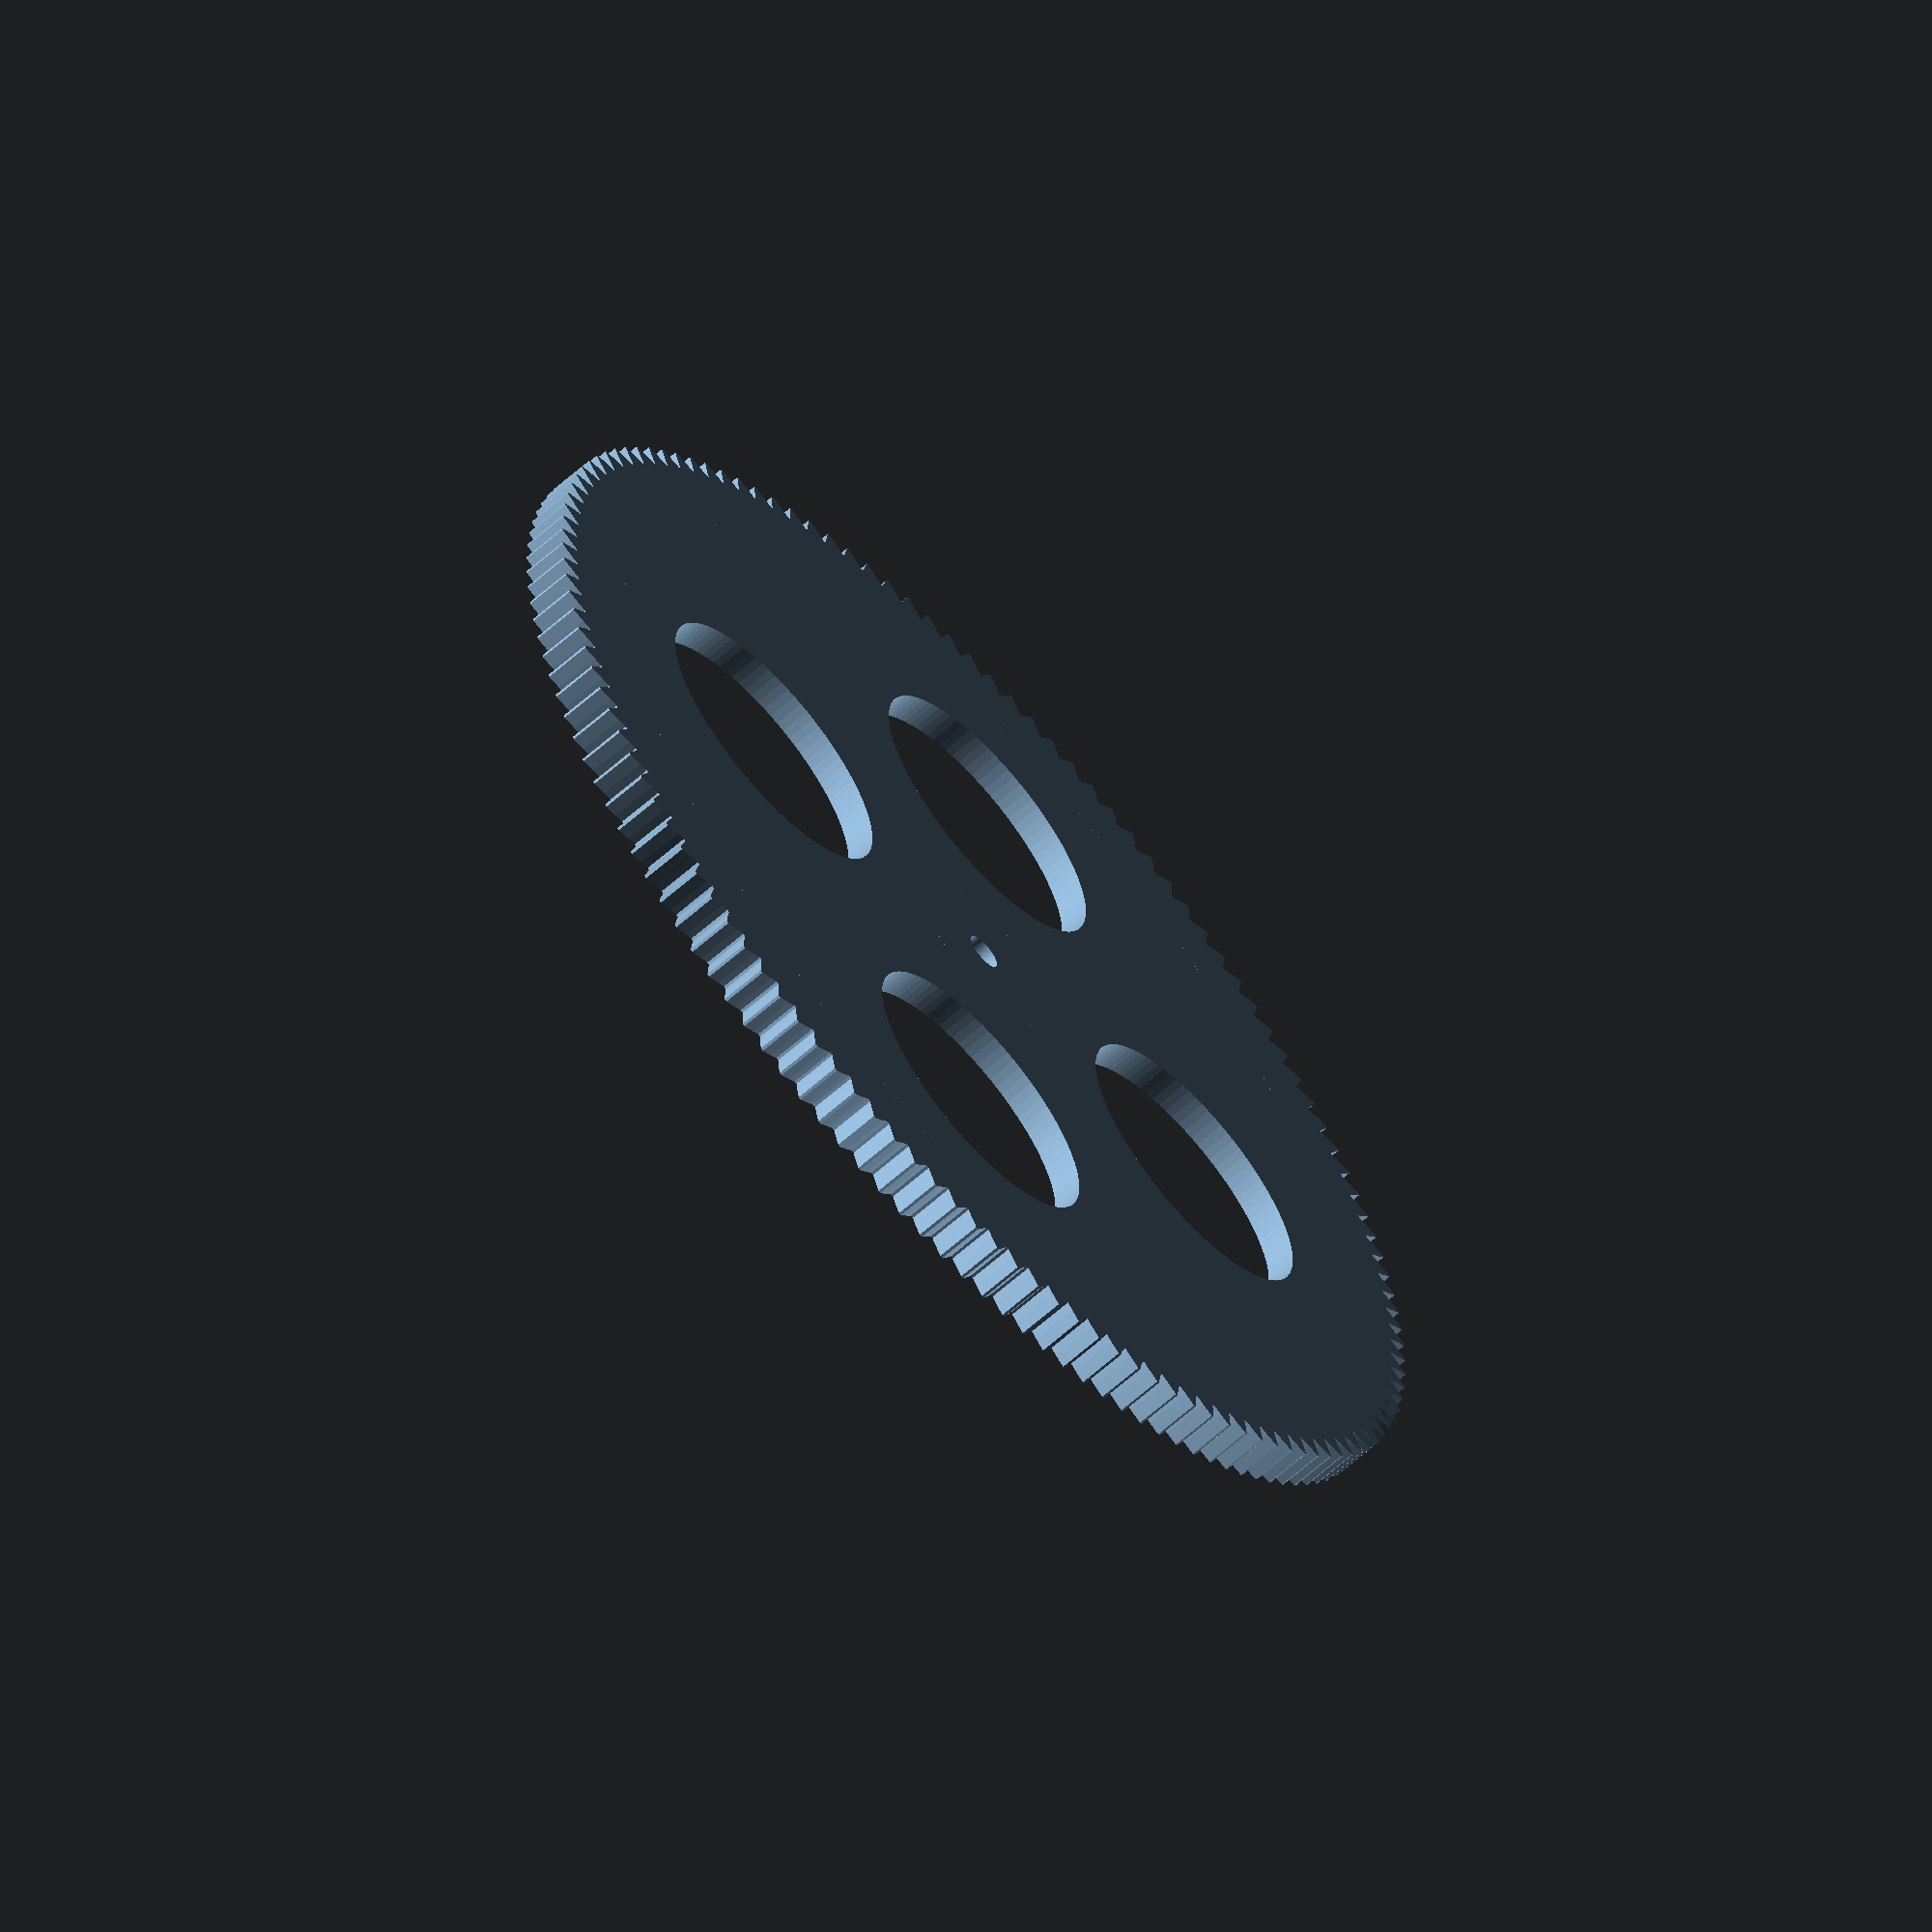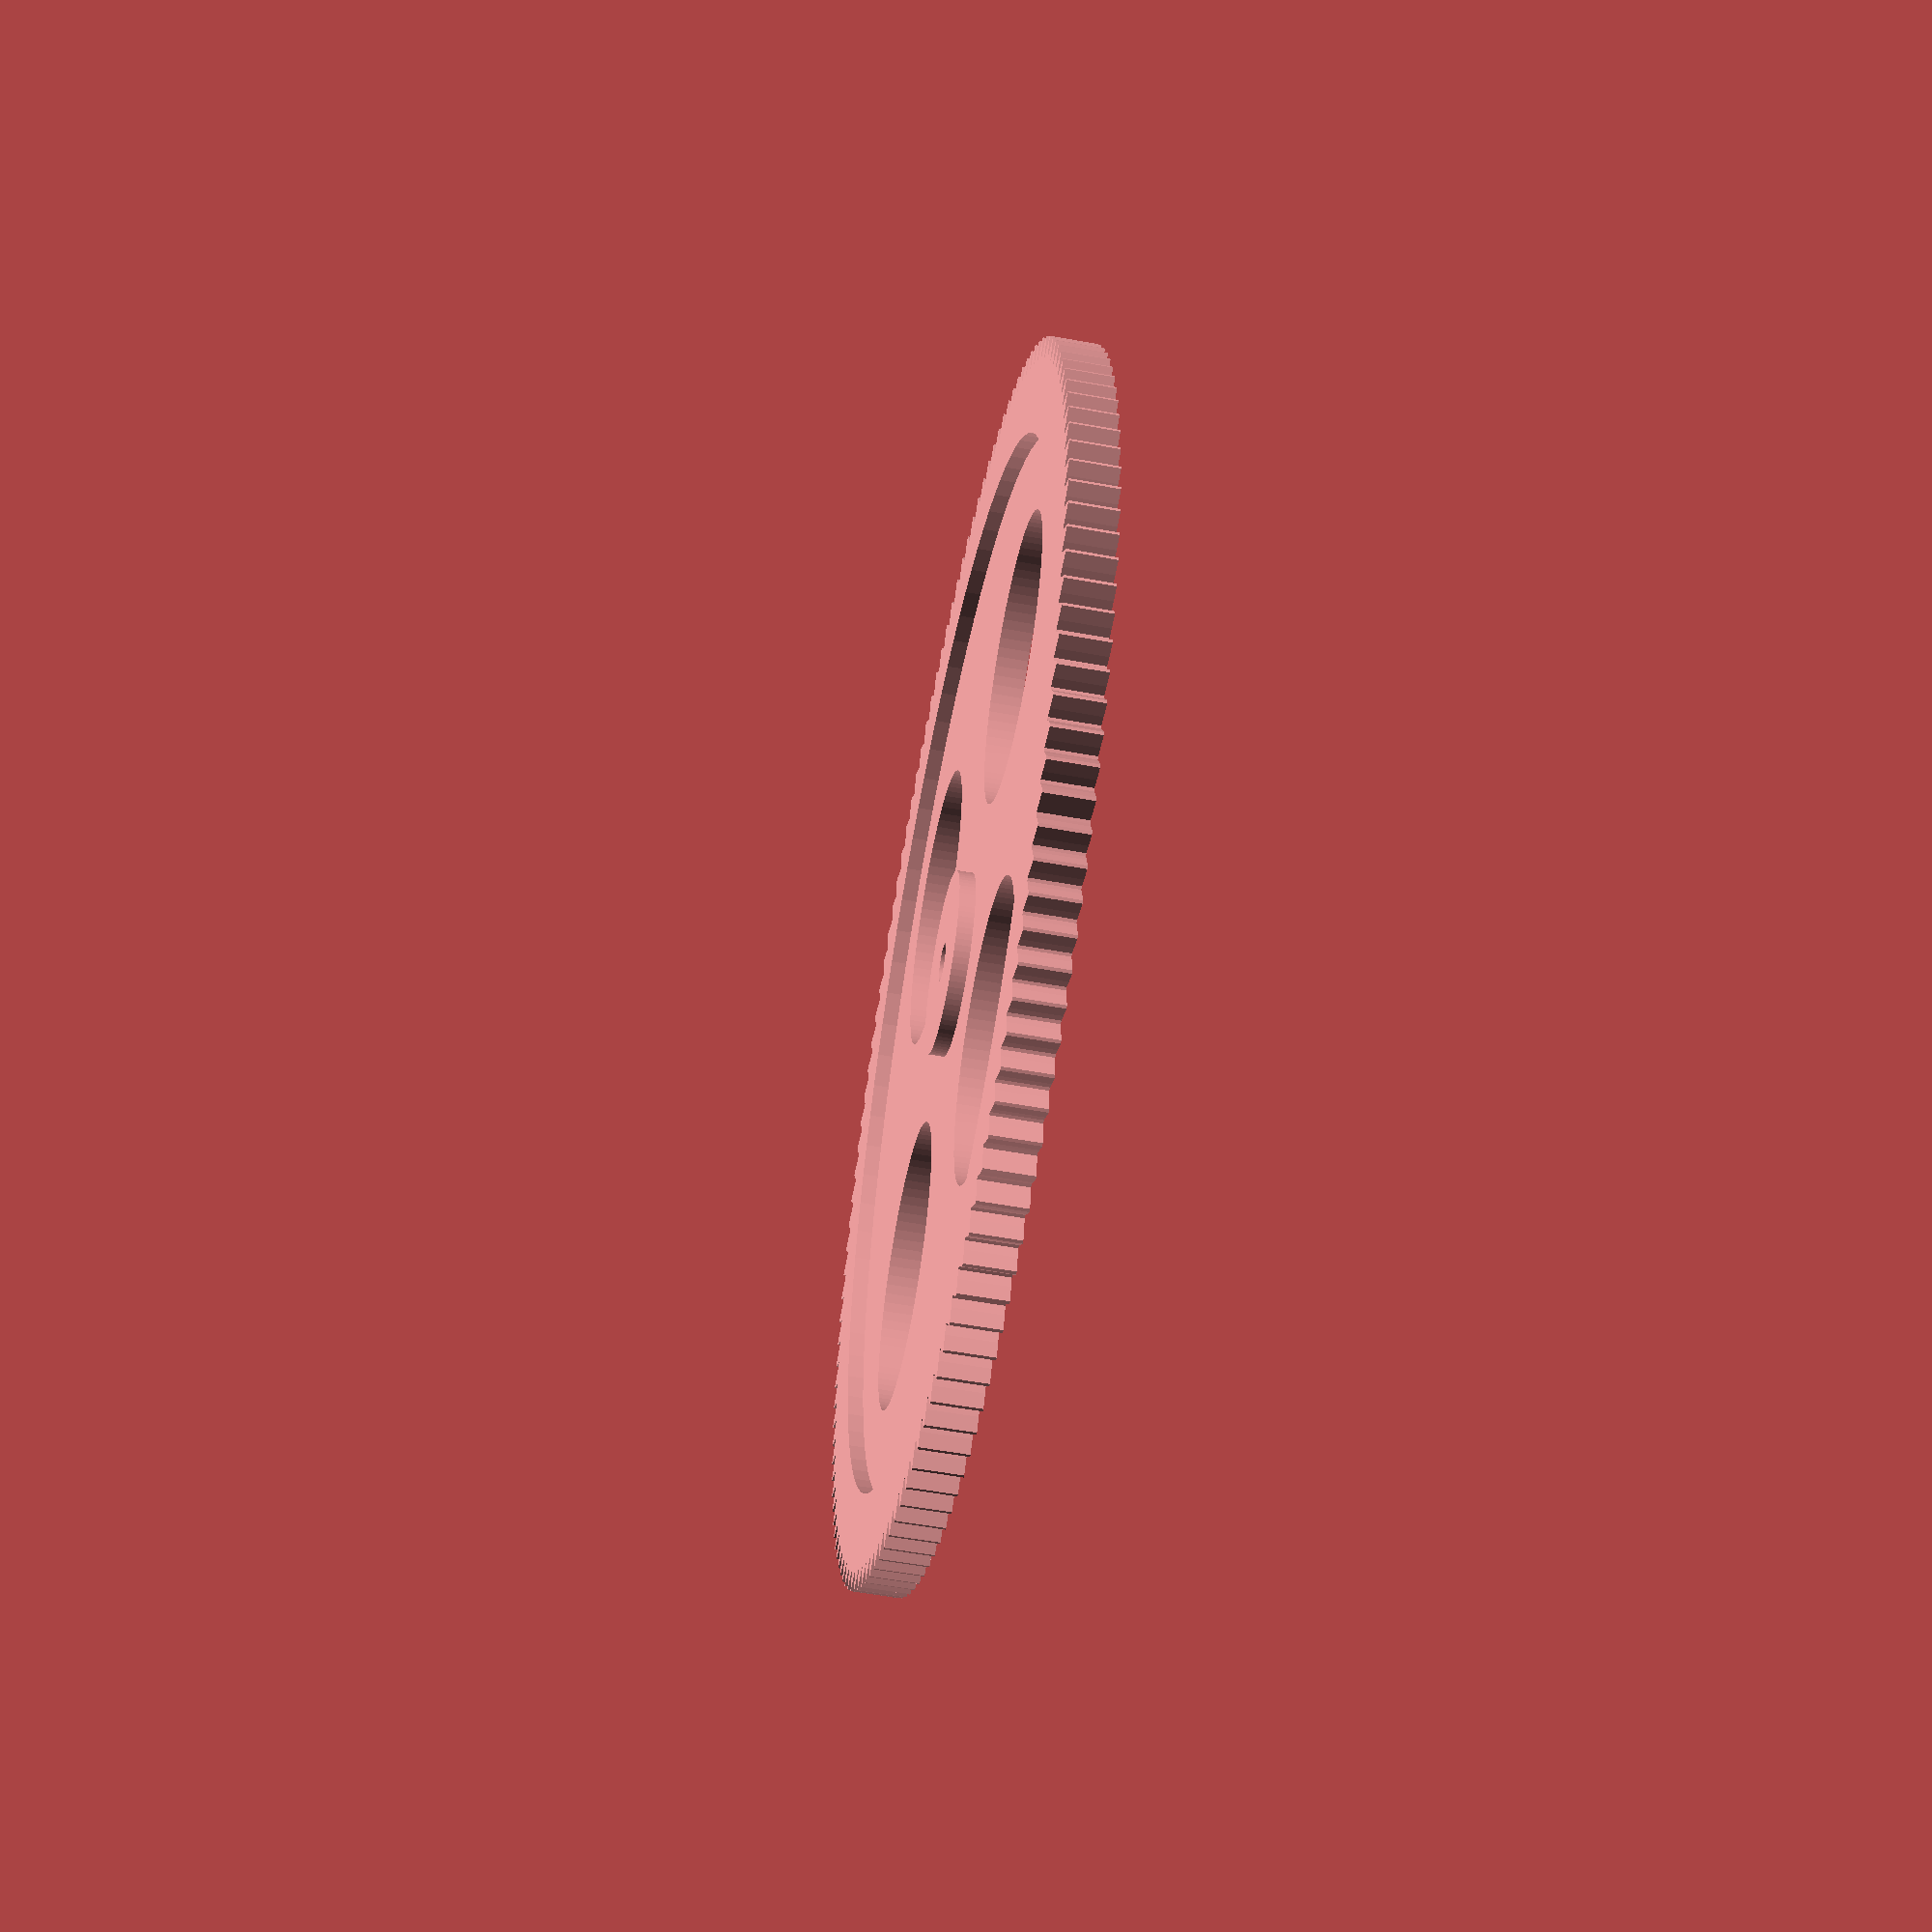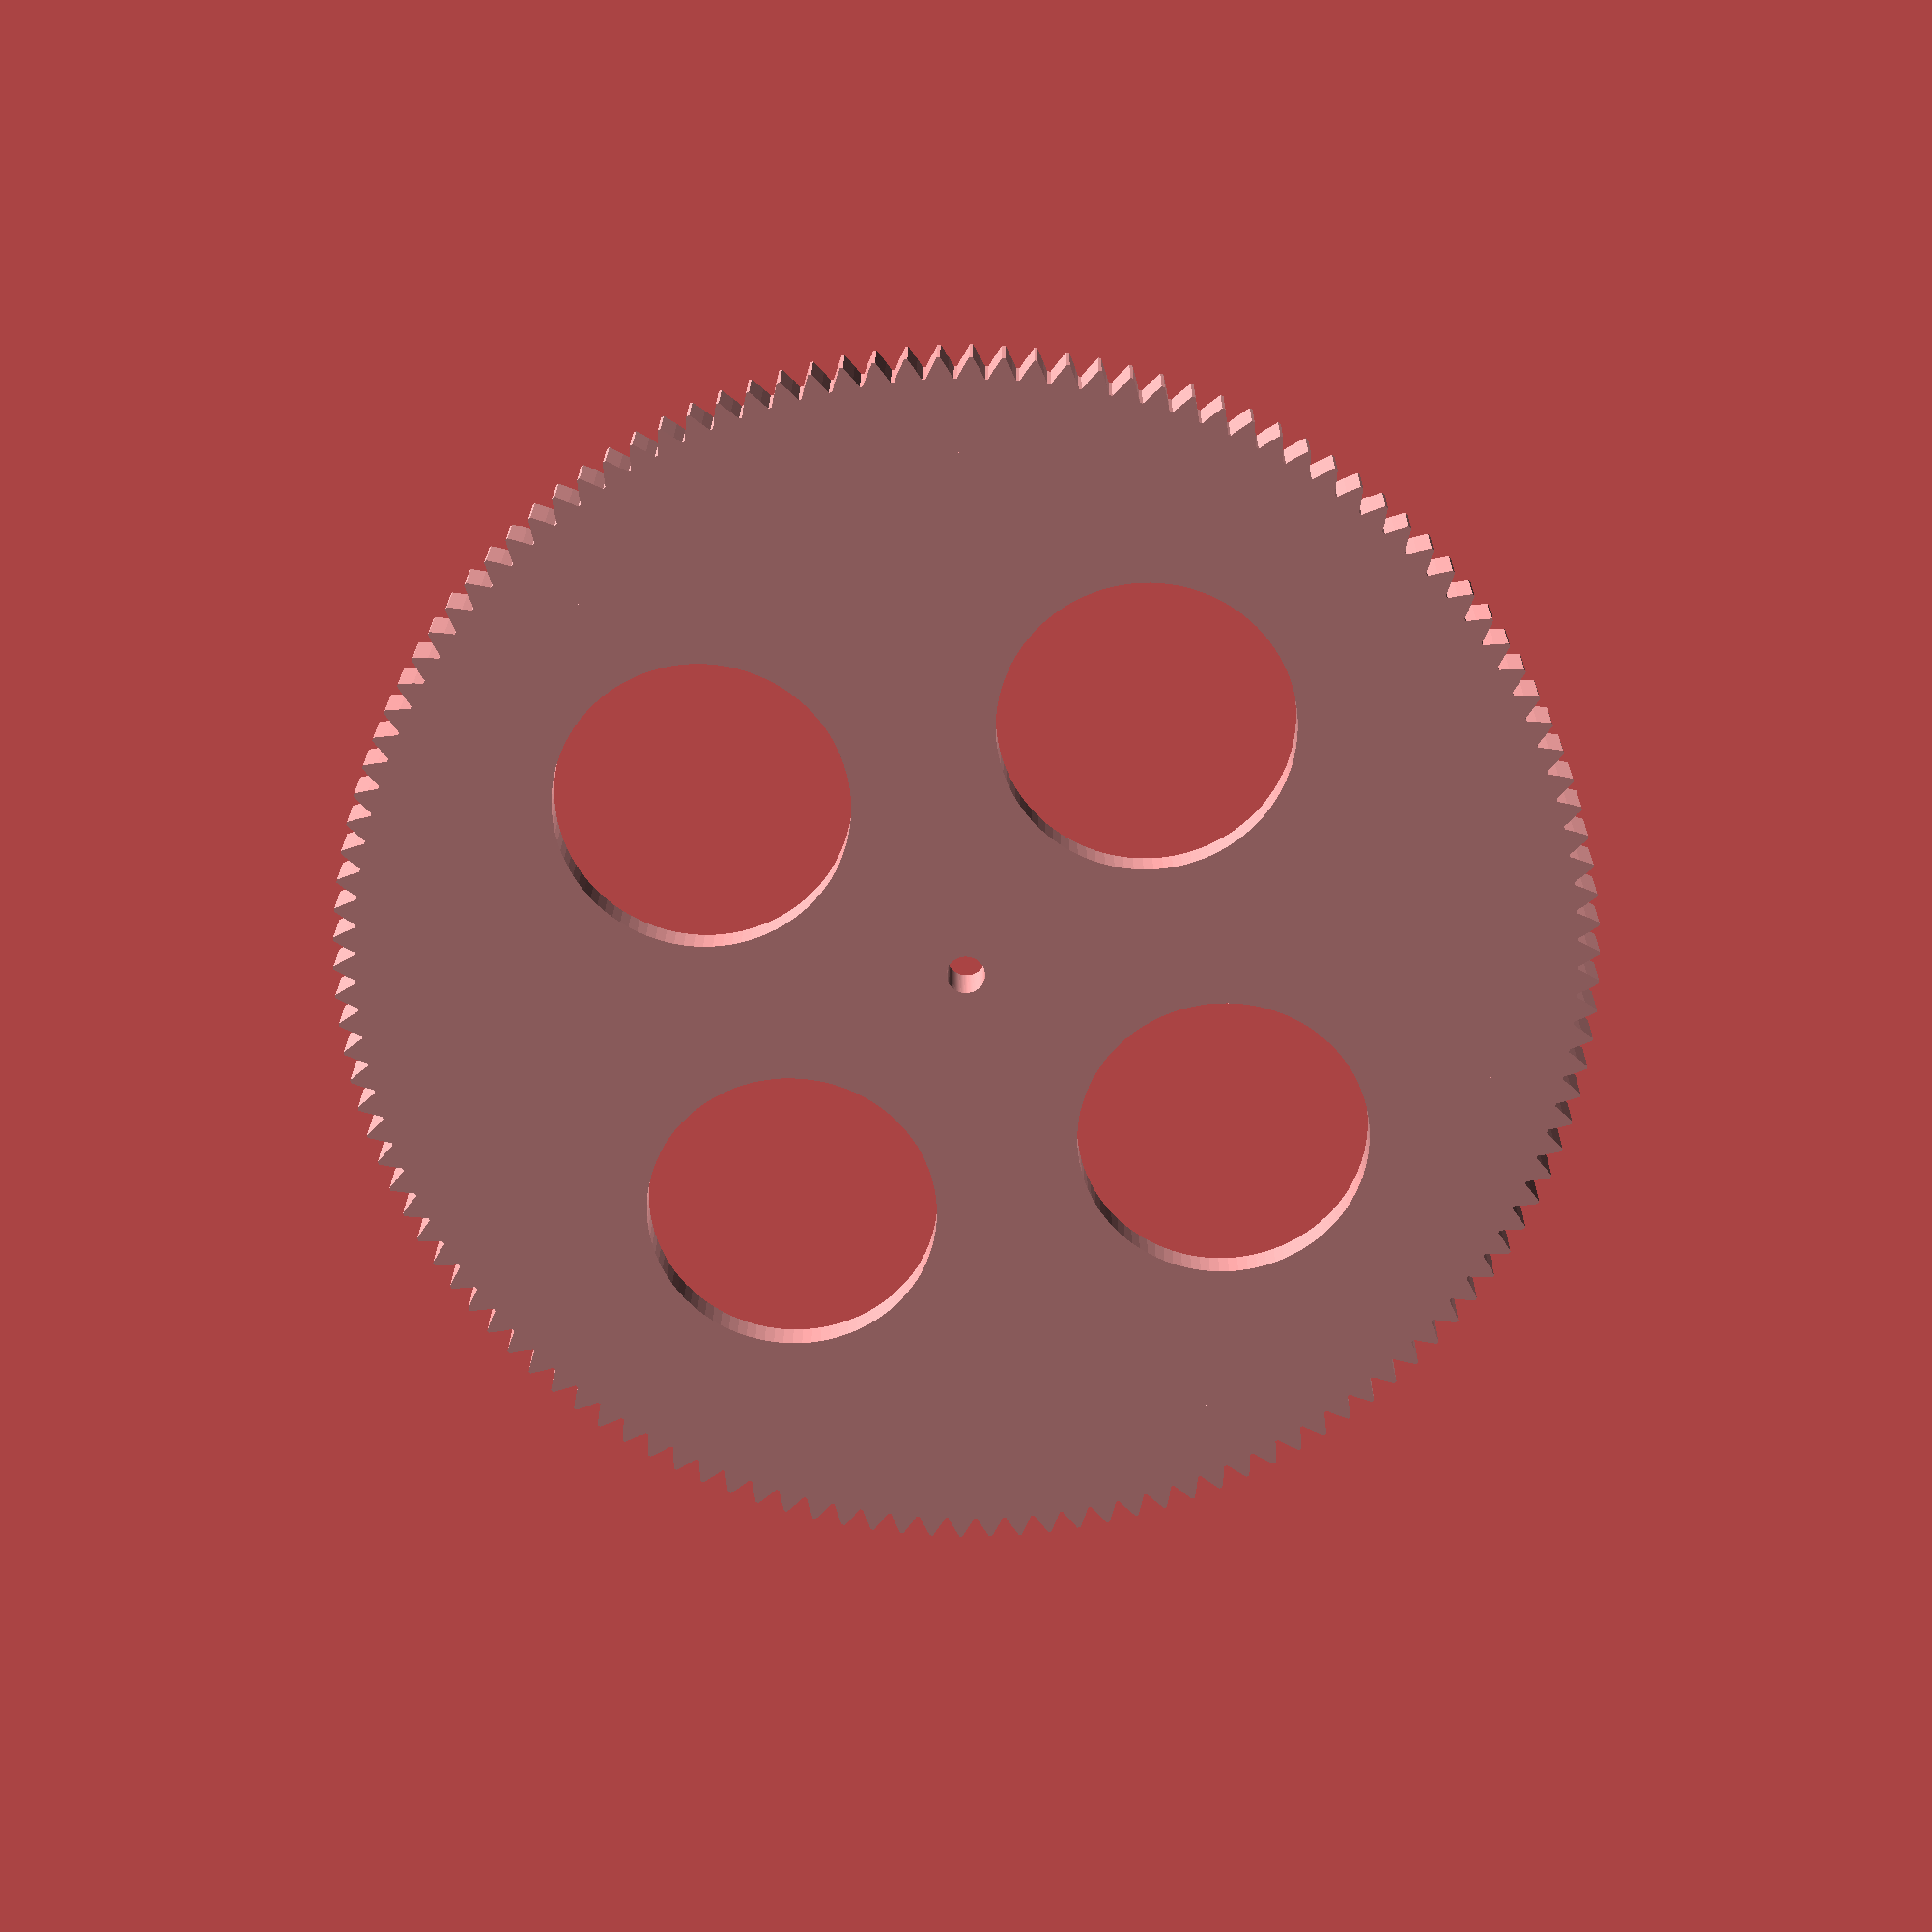
<openscad>
$fn = 96;

/** 
****************************************************
Reshaped from https://github.com/chrisspen/gears.git
****************************************************
Same code. Just a bit easier to read.

Library for Involute Gears, Screws and Racks

This library contains the following modules
- rack(modul, length, height, width, pressure_angle=20, helix_angle=0)
- spur_gear(modul, tooth_number, width, bore, pressure_angle=20, helix_angle=0, optimized=true)
- herringbone_gear(modul, tooth_number, width, bore, pressure_angle=20, helix_angle=0, optimized=true)
- rack_and_pinion (modul, rack_length, gear_teeth, rack_height, gear_bore, width, pressure_angle=20, helix_angle=0, together_built=true, optimized=true)
- ring_gear(modul, tooth_number, width, rim_width, pressure_angle=20, helix_angle=0)
- herringbone_ring_gear(modul, tooth_number, width, rim_width, pressure_angle=20, helix_angle=0)
- planetary_gear(modul, sun_teeth, planet_teeth, number_planets, width, rim_width, bore, pressure_angle=20, helix_angle=0, together_built=true, optimized=true)
- bevel_gear(modul, tooth_number,  partial_cone_angle, tooth_width, bore, pressure_angle=20, helix_angle=0)
- bevel_herringbone_gear(modul, tooth_number, partial_cone_angle, tooth_width, bore, pressure_angle=20, helix_angle=0)
- bevel_gear_pair(modul, gear_teeth, pinion_teeth, axis_angle=90, tooth_width, bore, pressure_angle = 20, helix_angle=0, together_built=true)
- bevel_herringbone_gear_pair(modul, gear_teeth, pinion_teeth, axis_angle=90, tooth_width, bore, pressure_angle = 20, helix_angle=0, together_built=true)
- worm(modul, thread_starts, length, bore, pressure_angle=20, lead_angle=10, together_built=true)
- worm_gear(modul, tooth_number, thread_starts, width, length, worm_bore, gear_bore, pressure_angle=20, lead_angle=0, optimized=true, together_built=true)

Examples of each module are commented out at the end of this file

Author:      Dr Jörg Janssen
Last Verified On:      1. June 2018
Version:    2.2
License:     Creative Commons - Attribution, Non Commercial, Share Alike

Permitted modules according to DIN 780:
0.05 0.06 0.08 0.10 0.12 0.16
0.20 0.25 0.3  0.4  0.5  0.6
0.7  0.8  0.9  1    1.25 1.5
2    2.5  3    4    5    6
8    10   12   16   20   25
32   40   50   60

*/


// Global Variables
PI = 3.1415926;
RAD = 180 / PI; // 57.29578;
clearance = 0.05;   // clearance between teeth

/**  
 * Converts Radians to Degrees 
 */
function toDegrees(angle) = angle * RAD;

/**
 * Converts Degrees to Radians 
 */
function toRadians(angle) = angle / RAD;

/** 
 * Converts 2D Polar Coordinates to Cartesian
 * Format: radius, phi; phi = Angle to x-Axis on xy-Plane 
 */
function polar_to_cartesian(polvect) = [
    polvect[0]*cos(polvect[1]),  
    polvect[0]*sin(polvect[1])
];

/** 
 * Circle Involutes-Function:
 * Returns the Polar Coordinates of an Involute Circle
 * r = Radius of the Base Circle
 * rho = Rolling-angle in Degrees 
 */
function ev(r, rho) = [
    r / cos(rho),
    toDegrees(tan(rho) - toRadians(rho))
];

/**
 * Sphere-Involutes-Function
 * Returns the Azimuth Angle of an Involute Sphere
 * theta0 = Polar Angle of the Cone, where the Cutting Edge of the Large Sphere unrolls the Involute
 * theta = Polar Angle for which the Azimuth Angle of the Involute is to be calculated 
 */
function sphere_ev(theta0, theta) = 
	1 / sin(theta0) * acos(cos(theta) / cos(theta0)) - acos(tan(theta0) / tan(theta));

/**
 * Converts Spherical Coordinates to Cartesian
 * Format: radius, theta, phi; theta = Angle to z-Axis, phi = Angle to x-Axis on xy-Plane 
 */
function sphere_to_cartesian(vect) = [
	vect[0] * sin(vect[1]) * cos(vect[2]),  
	vect[0] * sin(vect[1]) * sin(vect[2]),
	vect[0] * cos(vect[1])
];

/** 
 * Check if a Number is even
 *  = 1, if so
 *  = 0, if the Number is not even 
 */
function is_even(number) =
	(number == floor(number / 2) * 2) ? 1 : 0;

/**
 * greatest common Divisor
 * according to Euclidean Algorithm.
 * Sorting: a must be greater than b 
 */
function ggt(a, b) = 
	a % b == 0 ? b : ggt(b, a % b);

/*  Polar function with polar angle and two variables */
function spiral(a, r0, phi) =
	a*phi + r0; 

/**
 * Copy and rotate a Body 
 */
module copier(vect, number, distance, winkel) {
	for (i = [0 : number - 1]) {
		translate(v = vect * distance * i) {
			rotate(a = i * winkel, v = [0, 0, 1]) {
				children(0);
			}
		}
	}
}

/** 
 * rack
 * modul = Height of the Tooth Tip above the Rolling Line
 * length = Length of the Rack
 * height = Height of the Rack to the Pitch Line
 * width = Width of a Tooth
 * pressure_angle = Pressure Angle, Standard = 20° according to DIN 867. Should not exceed 45°.
 * helix_angle = Helix Angle of the Rack Transverse Axis; 0° = Spur Teeth 
 */
module rack(modul, 
						length, 
						height, 
						width, 
						pressure_angle = 20, 
						helix_angle = 0) {
	// Dimension Calculations
	modul = modul * (1 - clearance);
	c = modul / 6;                                              // Tip Clearance
	mx = modul / cos(helix_angle);                              // Module Shift by Helix Angle in the X-Direction
	a = 2 * mx * tan(pressure_angle) + c * tan(pressure_angle); // Flank Width
	b = PI * mx / 2 - 2 * mx * tan(pressure_angle);             // Tip Width
	x = width * tan(helix_angle);                          			// Topside Shift by Helix Angle in the X-Direction
	nz = ceil((length + abs(2 * x)) / (PI * mx));               // Number of Teeth
	
	translate([-PI * mx * (nz - 1) / 2 - a - b / 2, -modul, 0]) {
		intersection() {                                   // Creates a Prism that fits into a Geometric Box
			copier([1, 0, 0], nz, PI*mx, 0) {
				polyhedron(
					points = [
						[0, -c, 0], 
						[a, 2 * modul, 0], 
						[a + b, 2 * modul, 0], 
						[2 * a + b, -c, 0], 
						[PI * mx, -c, 0], 
						[PI * mx, modul - height, 0], 
						[0, modul-height, 0],                      // Underside
						[0 + x, -c, width], 
						[a + x, 2 * modul, width], 
						[a + b + x, 2 * modul, width], 
						[2 * a + b + x, -c, width], 
						[PI * mx + x, -c, width], 
						[PI * mx + x, modul - height, width], 
						[0 + x, modul - height, width]
					],   // Topside
					faces = [
						[6, 5, 4, 3, 2, 1, 0],                     // Underside
						[1, 8, 7, 0],
						[9, 8, 1, 2],
						[10, 9, 2, 3],
						[11, 10, 3, 4],
						[12, 11, 4, 5],
						[13, 12, 5, 6],
						[7, 13, 6, 0],
						[7, 8, 9, 10, 11, 12, 13]                    // Topside
					]);
			}
			translate([abs(x), -height + modul - 0.5, -0.5]) {
				cube([length, height + modul + 1, width + 1]);   // Cuboid which includes the Volume of the Rack
			}   
		}
	}  
}

/** 
 * Spur gear
 * modul = Height of the Tooth Tip beyond the Pitch Circle
 * tooth_number = Number of Gear Teeth
 * width = tooth_width
 * bore = Diameter of the Center Hole
 * pressure_angle = Pressure Angle, Standard = 20° according to DIN 867. Should not exceed 45°.
 * helix_angle = Helix Angle to the Axis of Rotation; 0° = Spur Teeth
 * optimized = Create holes for Material-/Weight-Saving or Surface Enhancements where Geometry allows 
 */
module spur_gear(modul, 
								 tooth_number, 
								 width, 
								 bore, 
								 pressure_angle = 20, 
								 helix_angle = 0, 
								 optimized = true) {
	// Dimension Calculations  
	d = modul * tooth_number;                                       // Pitch Circle Diameter
	r = d / 2;                                                      // Pitch Circle Radius
	alpha_spur = atan(tan(pressure_angle) / cos(helix_angle));      // Helix Angle in Transverse Section
	db = d * cos(alpha_spur);                                       // Base Circle Diameter
	rb = db / 2;                                                    // Base Circle Radius
	da = (modul < 1) ? d + modul * 2.2 : d + modul * 2;             // Tip Diameter according to DIN 58400 or DIN 867
	ra = da / 2;                                                    // Tip Circle Radius
	c =  (tooth_number < 3)? 0 : modul/6;                           // Tip Clearance
	df = d - 2 * (modul + c);                                       // Root Circle Diameter
	rf = df / 2;                                                    // Root Radius
	rho_ra = acos(rb/ra);                                           // Maximum Rolling Angle;
																																	// Involute begins on the Base Circle and ends at the Tip Circle
	rho_r = acos(rb/r);                                             // Rolling Angle at Pitch Circle;
																																	// Involute begins on the Base Circle and ends at the Tip Circle
	phi_r = toDegrees(tan(rho_r) - toRadians(rho_r));                       // Angle to Point of Involute on Pitch Circle
	gamma = RAD * width / (r * tan(90 - helix_angle));              // Torsion Angle for Extrusion
	step = rho_ra / 16;                                             // Involute is divided into 16 pieces
	tau = 360 / tooth_number;                                       // Pitch Angle
	
	r_hole = (2 * rf - bore) / 8;                                   // Radius of Holes for Material-/Weight-Saving
	rm = bore / 2 + 2 * r_hole;                                     // Distance of the Axes of the Holes from the Main Axis
	z_hole = floor(2 * PI * rm / (3 * r_hole));                     // Number of Holes for Material-/Weight-Saving
	
	optimized = (optimized && r >= width * 1.5 && d > 2 * bore);    // is Optimization useful?

	// Drawing
	union() {
		rotate([0, 0, -phi_r - 90 * (1 - clearance) / tooth_number]) { // Center Tooth on X-Axis;
																																	 // Makes Alignment with other Gears easier
			linear_extrude(height = width, twist = gamma) {
				difference() {
					union() {
						tooth_width = (180 * (1 - clearance)) / tooth_number + 2 * phi_r;
						circle(rf);                                   // Root Circle 
						for (rot = [0 : tau : 360]) {
							rotate (rot) {                              // Copy and Rotate "Number of Teeth"
								polygon(concat(                           // Tooth
									[[0, 0]],                               // Tooth Segment starts and ends at Origin
									 [for (rho = [0 : step : rho_ra])       // From zero Degrees (Base Circle)
																												  // To Maximum Involute Angle (Tip Circle)
											polar_to_cartesian(ev(rb, rho))],   // First Involute Flank
									 [polar_to_cartesian(ev(rb, rho_ra))],  // Point of Involute on Tip Circle
									 [for (rho = [rho_ra : -step : 0])      // of Maximum Involute Angle (Tip Circle)
																											    // to zero Degrees (Base Circle)
											polar_to_cartesian([ev(rb, rho)[0], tooth_width - ev(rb, rho)[1]])]
																											    // Second Involute Flank
																											    // (180*(1-clearance)) instead of 180 Degrees,
																											    // to allow clearance of the Flanks
									));
							}
						}
					}           
					circle(r = rm + r_hole * 1.49);                 // "bore"
				}
			}
		}
		// with Material Savings
		if (optimized) {
			linear_extrude(height = width) {
				difference() {
					circle(r = (bore + r_hole) / 2);
					circle(r = bore / 2);                           // bore
				}
			}
			linear_extrude(height = (width - r_hole / 2 < width * 2 / 3) ? width * 2 / 3 : width - r_hole / 2) {
				difference() {
					circle(r = rm + r_hole * 1.51);
					union() {
						circle(r = (bore + r_hole) / 2);
						for (i = [0 : 1 : z_hole]) {
							translate(sphere_to_cartesian([rm,90,i*360/z_hole])) {
								circle(r = r_hole);
							}
						}
					}
				}
			}
		} else { // without Material Savings
			linear_extrude(height = width) {
				difference() {
					circle(r = rm + r_hole * 1.51);
					circle(r = bore / 2);
				}
			}
		}
	}
}

/**
 * Herringbone_rack; uses the module "rack"
 * modul = Height of the Tooth Tip above the Rolling LIne
 * length = Length of the Rack
 * height = Height of the Rack to the Pitch Line
 * width = Width of a Tooth
 * pressure_angle = Pressure Angle, Standard = 20° according to DIN 867. Should not exceed 45°.
 * helix_angle = Helix Angle of the Rack Transverse Axis; 0° = Spur Teeth 
 */
module herringbone_rack(modul, 
												length, 
												height, 
												width, 
												pressure_angle = 20, 
												helix_angle) {
	width = width / 2;
	translate([0, 0, width]) {
		union() {
			rack(modul, length, height, width, pressure_angle, helix_angle);    // bottom Half
			mirror([0, 0, 1]){
				rack(modul, length, height, width, pressure_angle, helix_angle);  // top Half
			}
		}
	}
}

/**
 * Herringbone_gear; uses the module "spur_gear"
 * modul = Height of the Tooth Tip beyond the Pitch Circle
 * tooth_number = Number of Gear Teeth
 * width = tooth_width
 * bore = Diameter of the Center Hole
 * pressure_angle = Pressure Angle, Standard = 20° according to DIN 867. Should not exceed 45°.
 * helix_angle = Helix Angle to the Axis of Rotation, Standard = 0° (Spur Teeth)
 * optimized = Holes for Material-/Weight-Saving 
 */
module herringbone_gear(modul, 
												tooth_number, 
												width, 
												bore, 
												pressure_angle = 20, 
												helix_angle = 0, 
												optimized = true) {
	width = width / 2;
	d = modul * tooth_number;                                       // Pitch Circle Diameter
	r = d / 2;                                                      // Pitch Circle Radius
	c =  (tooth_number < 3)? 0 : modul / 6;                         // Tip Clearance

	df = d - 2 * (modul + c);                                       // Root Circle Diameter
	rf = df / 2;                                                    // Root Radius

	r_hole = (2 * rf - bore) / 8;                                   // Radius of Holes for Material-/Weight-Saving
	rm = bore / 2 + 2 * r_hole;                                     // Distance of the Axes of the Holes from the Main Axis
	z_hole = floor(2 * PI * rm / (3 * r_hole));                     // Number of Holes for Material-/Weight-Saving
	
	optimized = (optimized && r >= width * 3 && d > 2 * bore);      // is Optimization useful?

	translate([0, 0 ,width]) {
		union() {
			spur_gear(modul, tooth_number, width, 2 * (rm + r_hole * 1.49), pressure_angle, helix_angle, false);    // bottom Half
			mirror([0, 0, 1]) {
				spur_gear(modul, tooth_number, width, 2 * (rm + r_hole * 1.49), pressure_angle, helix_angle, false);  // top Half
			}
		}
	}
	// with Material Savings
	if (optimized) {
		linear_extrude(height = width * 2) {
			difference() {
				circle(r = (bore + r_hole) / 2);
				circle(r = bore / 2);                          // bore
			}
		}
		linear_extrude(height = (2 * width - r_hole / 2 < 1.33 * width) ? 1.33 * width : 2 * width - r_hole / 2) { //width*4/3
			difference() {
				circle(r = rm + r_hole * 1.51);
				union() {
					circle(r = (bore + r_hole) / 2);
					for (i = [0 : 1 : z_hole]) {
						translate(sphere_to_cartesian([rm, 90, i * 360 / z_hole])) {
							circle(r = r_hole);
						}
					}
				}
			}
		}
	} else { // without Material Savings
		linear_extrude(height = width * 2) {
			difference() {
				circle(r = rm + r_hole * 1.51);
				circle(r = bore / 2);
			}
		}
	}
}

/**
 * Rack and Pinion
 * modul = Height of the Tooth Tip beyond the Pitch Circle
 * rack_length = Length of the Rack
 * gear_teeth = Number of Gear Teeth
 * rack_height = Height of the Rack to the Pitch Line
 * gear_bore = Diameter of the Center Hole of the Spur Gear
 * width = Width of a Tooth
 * pressure_angle = Pressure Angle, Standard = 20° according to DIN 867. Should not exceed 45°.
 * helix_angle = Helix Angle to the Axis of Rotation, Standard = 0° (Spur Teeth) 
 */
module rack_and_pinion (modul, 
												rack_length, 
												gear_teeth, 
												rack_height, 
												gear_bore, 
												width, 
												pressure_angle = 20, 
												helix_angle = 0, 
												together_built = true, 
												optimized = true) {
	distance = together_built ? modul * gear_teeth / 2 : modul * gear_teeth;

	rack(modul, rack_length, rack_height, width, pressure_angle, -helix_angle);
	translate([0, distance, 0]) {
		rotate(a = 360 / gear_teeth) {
			spur_gear(modul, gear_teeth, width, gear_bore, pressure_angle, helix_angle, optimized);
		}
	}
}

/**
 * Ring gear
 * modul = Height of the Tooth Tip beyond the Pitch Circle
 * tooth_number = Number of Gear Teeth
 * width = tooth_width
 * rim_width = Width of the Rim from the Root Circle
 * bore = Diameter of the Center Hole
 * pressure_angle = Pressure Angle, Standard = 20° according to DIN 867. Should not exceed 45°.
 * helix_angle = Helix Angle to the Axis of Rotation, Standard = 0° (Spur Teeth) 
 */
module ring_gear(modul, 
								 tooth_number, 
								 width, 
								 rim_width, 
								 pressure_angle = 20, 
								 helix_angle = 0) {
	// Dimension Calculations  
	ha = (tooth_number >= 20) ? 0.02 * atan((tooth_number / 15) / PI) : 0.6; // Shortening Factor of Tooth Head Height
	d = modul * tooth_number;                                                // Pitch Circle Diameter
	r = d / 2;                                                               // Pitch Circle Radius
	alpha_spur = atan(tan(pressure_angle) / cos(helix_angle));               // Helix Angle in Transverse Section
	db = d * cos(alpha_spur);                                                // Base Circle Diameter
	rb = db / 2;                                                             // Base Circle Radius
	c = modul / 6;                                                           // Tip Clearance
	da = (modul < 1) ? d + (modul + c) * 2.2 : d + (modul + c) * 2;          // Tip Diameter
	ra = da / 2;                                                             // Tip Circle Radius
	df = d - 2 * modul * ha;                                                 // Root Circle Diameter
	rf = df / 2;                                                             // Root Radius
	rho_ra = acos(rb/ra);                                                    // Maximum Involute Angle;
																																	         // Involute begins on the Base Circle and ends at the Tip Circle
	rho_r = acos(rb/r);                                                      // Involute Angle at Pitch Circle;
																																	         // Involute begins on the Base Circle and ends at the Tip Circle
	phi_r = toDegrees(tan(rho_r) - toRadians(rho_r));                                // Angle to Point of Involute on Pitch Circle
	gamma = RAD * width / (r * tan(90 - helix_angle));                       // Torsion Angle for Extrusion
	step = rho_ra / 16;                                                      // Involute is divided into 16 pieces
	tau = 360 / tooth_number;                                                // Pitch Angle

	// Drawing
	rotate([0, 0, -phi_r - 90 * (1 + clearance) / tooth_number])             // Center Tooth on X-Axis;
																																	         // Makes Alignment with other Gears easier
	linear_extrude(height = width, twist = gamma) {
		difference() {
			circle(r = ra + rim_width);                            // Outer Circle
			union() {
				tooth_width = (180 * (1 + clearance)) / tooth_number + 2 * phi_r;
				circle(rf);                                         // Root Circle 
				for (rot = [0 : tau : 360]) {
					rotate (rot) {                                    // Copy and Rotate "Number of Teeth"
						polygon(concat(
							[[0, 0]],
							[for (rho = [0 : step : rho_ra])              // From zero Degrees (Base Circle)
																											      // to Maximum Involute Angle (Tip Circle)
								 polar_to_cartesian(ev(rb, rho))],
							[polar_to_cartesian(ev(rb, rho_ra))],
							[for (rho = [rho_ra : -step : 0])             // from Maximum Involute Angle (Kopfkreis)
																											      // to zero Degrees (Base Circle)
								 polar_to_cartesian([ev(rb, rho)[0], tooth_width-ev(rb, rho)[1]])]
																											      // (180*(1+clearance)) statt 180,
																											      // to allow clearance of the Flanks
							));
					}
				}
			}
		}
	}
	echo("Ring Gear Outer Diamater = ", 2 * (ra + rim_width));
}

/**
 * Herringbone Ring Gear; uses the Module "ring_gear"
 * modul = Height of the Tooth Tip over the Partial Cone
 * tooth_number = Number of Gear Teeth
 * width = tooth_width
 * bore = Diameter of the Center Hole
 * pressure_angle = Pressure Angle, Standard = 20° according to DIN 867. Should not exceed 45°.
 * helix_angle = Helix Angle to the Axis of Rotation, Standard = 0° (Spur Teeth) 
 */
module herringbone_ring_gear(modul, 
														 tooth_number, 
														 width, 
														 rim_width, 
														 pressure_angle = 20, 
														 helix_angle = 0) {
	width = width / 2;
	translate([0, 0, width]) {
		union() {
			ring_gear(modul, tooth_number, width, rim_width, pressure_angle, helix_angle);     // bottom Half
			mirror([0, 0, 1]) {
				ring_gear(modul, tooth_number, width, rim_width, pressure_angle, helix_angle);   // top Half
			}
		}
	}
}

/**
 * Planetary Gear; uses the Modules "herringbone_gear" and "herringbone_ring_gear"
 * modul = Height of the Tooth Tip over the Partial Cone
 * sun_teeth = Number of Teeth of the Sun Gear
 * planet_teeth = Number of Teeth of a Planet Gear
 * number_planets = Number of Planet Gears. If null, the Function will calculate the Minimum Number
 * width = tooth_width
 * rim_width = Width of the Rim from the Root Circle
 * bore = Diameter of the Center Hole
 * pressure_angle = Pressure Angle, Standard = 20° according to DIN 867. Should not exceed 45°.
 * helix_angle = Helix Angle to the Axis of Rotation, Standard = 0° (Spur Teeth)
 * together_built = 
 * optimized = Create holes for Material-/Weight-Saving or Surface Enhancements where Geometry allows
 * together_built = Components assembled for Construction or separated for 3D-Printing 
 */
module planetary_gear(modul, 
											sun_teeth, 
											planet_teeth, 
											number_planets, 
											width, 
											rim_width, 
											bore, 
											pressure_angle = 20, 
											helix_angle = 0, 
											together_built = true, 
											optimized = true) {
	// Dimension Calculations
	d_sun = modul * sun_teeth;                                     // Sun Pitch Circle Diameter
	d_planet = modul * planet_teeth;                               // Planet Pitch Circle Diameter
	center_distance = modul * (sun_teeth +  planet_teeth) / 2;     // Distance from Sun- or Ring-Gear Axis to Planet Axis
	ring_teeth = sun_teeth + 2 * planet_teeth;                     // Number of Teeth of the Ring Gear
	d_ring = modul * ring_teeth;                                   // Ring Pitch Circle Diameter

	rotate = is_even(planet_teeth);                                // Does the Sun Gear need to be rotated?
			
	// Number of Planet Gears: at most as many as possible without overlap											
	n_max = floor(180 / asin(modul * (planet_teeth) / (modul * (sun_teeth + planet_teeth))));
																																			
	// Drawing
	rotate([0, 0, 180 / sun_teeth * rotate]) {
		herringbone_gear (modul, sun_teeth, width, bore, pressure_angle, -helix_angle, optimized);  // Sun Gear
	}

	if (together_built) {
		if (number_planets == 0) {
			list = [ for (n = [2 : 1 : n_max])  
				if ((((ring_teeth + sun_teeth) / n) == floor((ring_teeth + sun_teeth) / n))) n
			];
			number_planets = list[0];                                      // Determine Number of Planet Gears
			center_distance = modul * (sun_teeth + planet_teeth) / 2;      // Distance from Sun- / Ring-Gear Axis
			for (n = [0 : 1 : number_planets - 1]) {
				translate(sphere_to_cartesian([center_distance,90,360/number_planets*n])) {
					rotate([0,0,n*360*d_sun/d_planet]) {
						herringbone_gear (modul, planet_teeth, width, bore, pressure_angle, helix_angle); // Planet Gears
					}
				}
			}
	 } else {
			center_distance = modul * (sun_teeth + planet_teeth) / 2;       // Distance from Sun- / Ring-Gear Axis
			for(n = [0 : 1 : number_planets - 1]) {
				translate(sphere_to_cartesian([center_distance, 90, 360 / number_planets * n]))
				rotate([0, 0, n * 360 * d_sun / (d_planet)]) {
					herringbone_gear (modul, planet_teeth, width, bore, pressure_angle, helix_angle); // Planet Gears
				}
			}
		}
	} else {
		planet_distance = ring_teeth * modul / 2 + rim_width + d_planet;     // Distance between Planets
		for (i = [-(number_planets - 1) : 2 : (number_planets - 1)]) {
			translate([planet_distance, d_planet * i, 0]) {
				herringbone_gear (modul, planet_teeth, width, bore, pressure_angle, helix_angle); // Planet Gears
			}
		}
	}
	herringbone_ring_gear (modul, ring_teeth, width, rim_width, pressure_angle, helix_angle); // Ring Gear
}

/**
 * Bevel Gear
 * modul = Height of the Tooth Tip over the Partial Cone; Specification for the Outside of the Cone
 * tooth_number = Number of Gear Teeth
 * partial_cone_angle = (Half)angle of the Cone on which the other Ring Gear rolls
 * tooth_width = Width of the Teeth from the Outside toward the apex of the Cone
 * bore = Diameter of the Center Hole
 * pressure_angle = Pressure Angle, Standard = 20° according to DIN 867. Should not exceed 45°.
 * helix_angle = Helix Angle, Standard = 0° 
 */
module bevel_gear(modul, 
									tooth_number, 
									partial_cone_angle, 
									tooth_width, 
									bore, 
									pressure_angle = 20, 
									helix_angle = 0) {
	// Dimension Calculations
	d_outside = modul * tooth_number;                               // Part Cone Diameter at the Cone Base,
																																	// corresponds to the Chord in a Spherical Section
	r_outside = d_outside / 2;                                      // Part Cone Radius at the Cone Base
	rg_outside = r_outside / sin(partial_cone_angle);               // Large-Cone Radius for Outside-Tooth, corresponds to the Length of the Cone-Flank;
	rg_inside = rg_outside - tooth_width;                           // Large-Cone Radius for Inside-Tooth  
	r_inside = r_outside * rg_inside / rg_outside;
	alpha_spur = atan(tan(pressure_angle) / cos(helix_angle));      // Helix Angle in Transverse Section
	delta_b = asin(cos(alpha_spur) * sin(partial_cone_angle));      // Base Cone Angle     
	da_outside = (modul < 1) ? 
									d_outside + (modul * 2.2) * cos(partial_cone_angle) : 
									d_outside + modul * 2 * cos(partial_cone_angle);
	ra_outside = da_outside / 2;
	delta_a = asin(ra_outside / rg_outside);
	c = modul / 6;                                                  // Tip Clearance
	df_outside = d_outside - (modul +c) * 2 * cos(partial_cone_angle);
	rf_outside = df_outside / 2;
	delta_f = asin(rf_outside/rg_outside);
	rkf = rg_outside * sin(delta_f);                                // Radius of the Cone Foot
	height_f = rg_outside * cos(delta_f);                           // Height of the Cone from the Root Cone
	
	echo("Part Cone Diameter at the Cone Base = ", d_outside);
	
	// Sizes for Complementary Truncated Cone
	height_k = (rg_outside - tooth_width) / cos(partial_cone_angle);    // Height of the Complementary Cone for corrected Tooth Length
	rk = (rg_outside - tooth_width) / sin(partial_cone_angle);          // Foot Radius of the Complementary Cone
	rfk = rk * height_k * tan(delta_f) / (rk + height_k * tan(delta_f));// Tip Radius of the Cylinders for 
																																	    // Complementary Truncated Cone
	height_fk = rk * height_k / (height_k * tan(delta_f) + rk);         // height of the Complementary Truncated Cones

	echo("Bevel Gear Height = ", height_f - height_fk);
	
	phi_r = sphere_ev(delta_b, partial_cone_angle);                     // Angle to Point of Involute on Partial Cone
			
	// Torsion Angle gamma from Helix Angle
	gamma_g = 2 * atan(tooth_width * tan(helix_angle) / (2 * rg_outside - tooth_width));
	gamma = 2 * asin(rg_outside / r_outside * sin(gamma_g / 2));
	
	step = (delta_a - delta_b) / 16;
	tau = 360 / tooth_number;                                           // Pitch Angle
	start = (delta_b > delta_f) ? delta_b : delta_f;
	mirrpoint = (180 * (1 - clearance)) / tooth_number + 2 * phi_r;

	// Drawing
	rotate([0, 0, phi_r + 90 * (1 - clearance) / tooth_number]) {       // Center Tooth on X-Axis;
																																	    // Makes Alignment with other Gears easier
		translate([0, 0, height_f]) {
			rotate(a=[0, 180, 0]) {
				union() {
					translate([0, 0, height_f]) {
						rotate(a=[0, 180, 0]) {                                   // Truncated Cone                          
							difference() {
								linear_extrude(height = height_f - height_fk, scale=rfk / rkf) {
									circle(rkf * 1.001); // 1 permille Overlap with Tooth Root
								}
								translate([0, 0, -1]) {
									cylinder(h = height_f - height_fk + 2, r = bore / 2); // bore
								}
							}   
						}
					}
					for (rot = [0 : tau : 360]) {
						rotate (rot) {                                              // Copy and Rotate "Number of Teeth"
							union() {
								if (delta_b > delta_f) {
									// Tooth Root
									flankpoint_under = 1 * mirrpoint;
									flankpoint_over = sphere_ev(delta_f, start);
									polyhedron(
											points = [
												sphere_to_cartesian([rg_outside, start * 1.001, flankpoint_under]),    // 1 permille Overlap with Tooth
												sphere_to_cartesian([rg_inside, start * 1.001, flankpoint_under + gamma]),
												sphere_to_cartesian([rg_inside, start * 1.001, mirrpoint - flankpoint_under + gamma]),
												sphere_to_cartesian([rg_outside, start * 1.001, mirrpoint - flankpoint_under]),                               
												sphere_to_cartesian([rg_outside, delta_f, flankpoint_under]),
												sphere_to_cartesian([rg_inside, delta_f, flankpoint_under + gamma]),
												sphere_to_cartesian([rg_inside, delta_f, mirrpoint - flankpoint_under + gamma]),
												sphere_to_cartesian([rg_outside, delta_f, mirrpoint - flankpoint_under])                                
											],
											faces = [
												[0, 1, 2],
												[0, 2, 3],
												[0, 4, 1],
												[1, 4, 5],
												[1, 5, 2],
												[2, 5, 6],
												[2, 6, 3],
												[3, 6, 7],
												[0, 3, 7],
												[0, 7, 4],
												[4, 6, 5],
												[4, 7, 6]
											],
											convexity = 1
									);
								}
								// Tooth
								for (delta = [start:step:delta_a-step]) {
									flankpoint_under = sphere_ev(delta_b, delta);
									flankpoint_over = sphere_ev(delta_b, delta + step);
									polyhedron(
										points = [
											sphere_to_cartesian([rg_outside, delta, flankpoint_under]),
											sphere_to_cartesian([rg_inside, delta, flankpoint_under + gamma]),
											sphere_to_cartesian([rg_inside, delta, mirrpoint - flankpoint_under + gamma]),
											sphere_to_cartesian([rg_outside, delta, mirrpoint - flankpoint_under]),                             
											sphere_to_cartesian([rg_outside, delta + step, flankpoint_over]),
											sphere_to_cartesian([rg_inside, delta + step, flankpoint_over + gamma]),
											sphere_to_cartesian([rg_inside, delta + step, mirrpoint - flankpoint_over + gamma]),
											sphere_to_cartesian([rg_outside, delta + step, mirrpoint - flankpoint_over])                                   
										],
										faces = [
											[0, 1, 2],
											[0, 2, 3],
											[0, 4, 1],
											[1, 4, 5],
											[1, 5, 2],
											[2, 5, 6],
											[2, 6, 3],
											[3, 6, 7],
											[0, 3, 7],
											[0, 7, 4],
											[4, 6, 5],
											[4, 7, 6]
										],
										convexity =1
									);
								}
							}
						}
					}   
				}
			}
		}
	}
}

/**
 * Bevel Herringbone Gear; uses the Module "bevel_gear"
 * modul = Height of the Tooth Tip beyond the Pitch Circle
 * tooth_number = Number of Gear Teeth
 * partial_cone_angle, tooth_width
 * bore = Diameter of the Center Hole
 * pressure_angle = Pressure Angle, Standard = 20° according to DIN 867. Should not exceed 45°.
 * helix_angle = Helix Angle, Standard = 0° 
 */
module bevel_herringbone_gear(modul, 
															tooth_number, 
															partial_cone_angle, 
															tooth_width, 
															bore, 
															pressure_angle = 20, 
															helix_angle = 0) {
	// Dimension Calculations
	tooth_width = tooth_width / 2;
	
	d_outside = modul * tooth_number;                           // Part Cone Diameter at the Cone Base,
																															// corresponds to the Chord in a Spherical Section
	r_outside = d_outside / 2;                                  // Part Cone Radius at the Cone Base
	rg_outside = r_outside / sin(partial_cone_angle);           // Large-Cone Radius, corresponds to the Length of the Cone-Flank;
	c = modul / 6;                                              // Tip Clearance
	df_outside = d_outside - (modul  + c) * 2 * cos(partial_cone_angle);
	rf_outside = df_outside / 2;
	delta_f = asin(rf_outside / rg_outside);
	height_f = rg_outside * cos(delta_f);                       // Height of the Cone from the Root Cone

	// Torsion Angle gamma from Helix Angle
	gamma_g = 2 * atan(tooth_width * tan(helix_angle) / (2 * rg_outside - tooth_width));
	gamma = 2 * asin(rg_outside / r_outside * sin(gamma_g / 2));
	
	echo("Part Cone Diameter at the Cone Base = ", d_outside);
	
	// Sizes for Complementary Truncated Cone
	height_k = (rg_outside - tooth_width) / cos(partial_cone_angle);     // Height of the Complementary Cone for corrected Tooth Length
	rk = (rg_outside - tooth_width) / sin(partial_cone_angle);           // Foot Radius of the Complementary Cone
	rfk = rk * height_k * tan(delta_f) / (rk + height_k * tan(delta_f)); // Tip Radius of the Cylinders for 
																															         // Complementary Truncated Cone
	height_fk = rk * height_k / (height_k * tan(delta_f) + rk);          // height of the Complementary Truncated Cones
	
	modul_inside = modul * (1 - tooth_width / rg_outside);

	union() {
		bevel_gear(modul, tooth_number, partial_cone_angle, tooth_width, bore, pressure_angle, helix_angle);             // bottom Half
		translate([0, 0, height_f - height_fk]) {
			rotate(a = -gamma, v = [0, 0, 1]) {
				bevel_gear(modul_inside, tooth_number, partial_cone_angle, tooth_width, bore, pressure_angle, -helix_angle); // top Half
			}
		}
	}
}

/**
 * Spiral Bevel Gear; uses the Module "bevel_gear"
 * modul = Height of the Tooth Tip beyond the Pitch Circle
 * tooth_number = Number of Gear Teeth
 * height = Height of Gear Teeth
 * bore = Diameter of the Center Hole
 * pressure_angle = Pressure Angle, Standard = 20° according to DIN 867. Should not exceed 45°.
 * helix_angle = Helix Angle, Standard = 0° 
 */
module spiral_bevel_gear(modul, 
												 tooth_number, 
												 partial_cone_angle, 
												 tooth_width, 
												 bore, 
												 pressure_angle = 20, 
												 helix_angle = 30) {
	steps = 16;
	// Dimension Calculations
	b = tooth_width / steps;  
	d_outside = modul * tooth_number;                           // Part Cone Diameter at the Cone Base,
																															// corresponds to the Chord in a Spherical Section
	r_outside = d_outside / 2;                                  // Part Cone Radius at the Cone Base
	rg_outside = r_outside / sin(partial_cone_angle);           // Large-Cone Radius, corresponds to the Length of the Cone-Flank;
	rg_center = rg_outside - tooth_width / 2;

	echo("Part Cone Diameter at the Cone Base = ", d_outside);

	a = tan(helix_angle) / rg_center;
	
	union() {
		for (i = [0: 1: steps - 1]) {
			r = rg_outside - i * b;
			helix_angle = a * r;
			modul_r = modul - b * i / rg_outside;
			translate([0, 0, b * cos(partial_cone_angle) * i]) {				
				rotate(a=-helix_angle*i,v=[0,0,1]) {
					bevel_gear(modul_r, tooth_number, partial_cone_angle, b, bore, pressure_angle, helix_angle);   // top Half
				}
			}
		}
	}
}

/**
 * Bevel Gear Pair with any axis_angle; uses the Module "bevel_gear"
 * modul = Height of the Tooth Tip over the Partial Cone; Specification for the Outside of the Cone
 * gear_teeth = Number of Gear Teeth on the Gear
 * pinion_teeth = Number of Gear Teeth on the Pinion
 * axis_angle = Angle between the Axles of the Gear and Pinion
 * tooth_width = Width of the Teeth from the Outside toward the apex of the Cone
 * gear_bore = Diameter of the Center Hole of the Gear
 * pinion_bore = Diameter of the Center Bore of the Gear
 * pressure_angle = Pressure Angle, Standard = 20° according to DIN 867. Should not exceed 45°.
 * helix_angle = Helix Angle, Standard = 0°
 * together_built = Components assembled for Construction or separated for 3D-Printing 
 * -- added
 * with_gear = if true, build the gear
 * with_pinion = if true, build the pinion 
 */
module bevel_gear_pair(modul, 
											 gear_teeth, 
											 pinion_teeth, 
											 axis_angle = 90, 
											 tooth_width, 
											 gear_bore, 
											 pinion_bore, 
											 pressure_angle = 20, 
											 helix_angle = 0, 
											 together_built = true,
											 with_gear = true,
											 with_pinion = true) { 
	// Dimension Calculations
	r_gear = modul * gear_teeth / 2;                                                      // Cone Radius of the Gear
	delta_gear = atan(sin(axis_angle) / (pinion_teeth / gear_teeth + cos(axis_angle)));   // Cone Angle of the Gear
	delta_pinion = atan(sin(axis_angle) / (gear_teeth / pinion_teeth + cos(axis_angle))); // Cone Angle of the Pinion
	rg = r_gear / sin(delta_gear);                                                        // Radius of the Large Sphere
	c = modul / 6;                                                                        // Tip Clearance
	df_pinion = PI * rg * delta_pinion / 90 - 2 * (modul + c);                            // Bevel Diameter on the Large Sphere 
	rf_pinion = df_pinion / 2;                                                            // Root Cone Radius on the Large Sphere
	delta_f_pinion = rf_pinion/(PI * rg) * 180;                                           // Tip Cone Angle
	rkf_pinion = rg * sin(delta_f_pinion);                                                // Radius of the Cone Foot
	height_f_pinion = rg * cos(delta_f_pinion);                                           // Height of the Cone from the Root Cone
	
	echo("Cone Angle Gear = ", delta_gear);
	echo("Cone Angle Pinion = ", delta_pinion);

	df_gear = PI * rg * delta_gear / 90 - 2 * (modul + c);                                // Bevel Diameter on the Large Sphere 
	rf_gear = df_gear / 2;                                                                // Root Cone Radius on the Large Sphere
	delta_f_gear = rf_gear/(PI * rg) * 180;                                               // Tip Cone Angle
	rkf_gear = rg * sin(delta_f_gear);                                                    // Radius of the Cone Foot
	height_f_gear = rg * cos(delta_f_gear);                                               // Height of the Cone from the Root Cone

	echo("Gear Height = ", height_f_gear);
	echo("Pinion Height = ", height_f_pinion);
	
	rotate = is_even(pinion_teeth);
	
	// Drawing
	// Gear
	if (with_gear) {
		rotate([0, 0, 180 * (1 - clearance) / gear_teeth * rotate]) {
			bevel_gear(modul, gear_teeth, delta_gear, tooth_width, gear_bore, pressure_angle, helix_angle);
		}
	}
	// Pinion
	if (with_pinion) {
		if (together_built) {
			translate([with_gear ? -height_f_pinion * cos(90 - axis_angle) : 0, 0, height_f_gear - height_f_pinion * sin(90 - axis_angle)]) {
				rotate([0, axis_angle, 0]) {
						bevel_gear(modul, pinion_teeth, delta_pinion, tooth_width, pinion_bore, pressure_angle, -helix_angle);
				}
			}
		} else {
			translate([with_gear ? rkf_pinion * 2 + modul + rkf_gear : 0, 0, 0]) {
				bevel_gear(modul, pinion_teeth, delta_pinion, tooth_width, pinion_bore, pressure_angle, -helix_angle);
			}
		}
	}
}

/**
 * Herringbone Bevel Gear Pair with arbitrary axis_angle; uses the Module "bevel_herringbone_gear"
 * modul = Height of the Tooth Tip over the Partial Cone; Specification for the Outside of the Cone
 * gear_teeth = Number of Gear Teeth on the Gear
 * pinion_teeth = Number of Gear Teeth on the Pinion
 * axis_angle = Angle between the Axles of the Gear and Pinion
 * tooth_width = Width of the Teeth from the Outside toward the apex of the Cone
 * gear_bore = Diameter of the Center Hole of the Gear
 * pinion_bore = Diameter of the Center Bore of the Gear
 * pressure_angle = Pressure Angle, Standard = 20° according to DIN 867. Should not exceed 45°.
 * helix_angle = Helix Angle, Standard = 0°
 * together_built = Components assembled for Construction or separated for 3D-Printing 
 */
module bevel_herringbone_gear_pair(modul, 
																	 gear_teeth, 
																	 pinion_teeth, 
																	 axis_angle = 90, 
																	 tooth_width, 
																	 gear_bore, 
																	 pinion_bore, 
																	 pressure_angle = 20, 
																	 helix_angle = 10, 
																	 together_built = true) {
	r_gear = modul * gear_teeth / 2;                                                      // Cone Radius of the Gear
	delta_gear = atan(sin(axis_angle) / (pinion_teeth / gear_teeth + cos(axis_angle)));   // Cone Angle of the Gear
	delta_pinion = atan(sin(axis_angle) / (gear_teeth / pinion_teeth + cos(axis_angle))); // Cone Angle of the Pinion
	rg = r_gear / sin(delta_gear);                                                        // Radius of the Large Sphere
	c = modul / 6;                                                                        // Tip Clearance
	df_pinion = PI * rg * delta_pinion / 90 - 2 * (modul + c);                            // Bevel Diameter on the Large Sphere 
	rf_pinion = df_pinion / 2;                                                            // Root Cone Radius on the Large Sphere
	delta_f_pinion = rf_pinion / (PI * rg) * 180;                                         // Tip Cone Angle
	rkf_pinion = rg * sin(delta_f_pinion);                                                // Radius of the Cone Foot
	height_f_pinion = rg * cos(delta_f_pinion);                                           // Height of the Cone from the Root Cone
	
	echo("Cone Angle Gear = ", delta_gear);
	echo("Cone Angle Pinion = ", delta_pinion);

	df_gear = PI * rg * delta_gear / 90 - 2 * (modul + c);                                // Bevel Diameter on the Large Sphere 
	rf_gear = df_gear / 2;                                                                // Root Cone Radius on the Large Sphere
	delta_f_gear = rf_gear/(PI*rg) * 180;                                                 // Tip Cone Angle
	rkf_gear = rg * sin(delta_f_gear);                                                    // Radius of the Cone Foot
	height_f_gear = rg * cos(delta_f_gear);                                               // Height of the Cone from the Root Cone

	echo("Gear Height = ", height_f_gear);
	echo("Pinion Height = ", height_f_pinion);
	
	rotate = is_even(pinion_teeth);
	
	// Gear
	rotate([0, 0, 180 * (1 - clearance) / gear_teeth * rotate]) {
		bevel_herringbone_gear(modul, gear_teeth, delta_gear, tooth_width, gear_bore, pressure_angle, helix_angle);
	}
	// Pinion
	if (together_built) {
		translate([-height_f_pinion * cos(90 - axis_angle), 0, height_f_gear - height_f_pinion * sin(90 - axis_angle)]) {
			rotate([0, axis_angle, 0]) {
				bevel_herringbone_gear(modul, pinion_teeth, delta_pinion, tooth_width, pinion_bore, pressure_angle, -helix_angle);
			}
		}
	} else {
		translate([rkf_pinion * 2+modul + rkf_gear, 0, 0]) {
			bevel_herringbone_gear(modul, pinion_teeth, delta_pinion, tooth_width, pinion_bore, pressure_angle, -helix_angle);
		}
	}
}

/**
 * Archimedean screw.
 * modul = Height of the Screw Head over the Part Cylinder
 * thread_starts = Number of Starts (Threads) of the Worm
 * length = Length of the Worm
 * bore = Diameter of the Center Hole
 * pressure_angle = Pressure Angle, Standard = 20° according to DIN 867. Should not exceed 45°.
 * lead_angle = Lead Angle of the Worm, corresponds to 90° minus Helix Angle. Positive Lead Angle = clockwise.
 * together_built = Components assembled for Construction or separated for 3D-Printing 
 */
module worm(modul, 
						thread_starts, 
						length, 
						bore, 
						pressure_angle = 20, 
						lead_angle, 
						together_built = true) {
	// Dimension Calculations
	c = modul / 6;                                                // Tip Clearance
	r = modul * thread_starts / (2 * sin(lead_angle));            // Part-Cylinder Radius
	rf = r - modul - c;                                           // Root-Cylinder Radius
	a = modul * thread_starts / (90 * tan(pressure_angle));       // Spiralparameter
	tau_max = 180 / thread_starts * tan(pressure_angle);          // Angle from Foot to Tip in the Normal Plane
	gamma = -RAD * length / ((rf + modul + c) * tan(lead_angle)); // Torsion Angle for Extrusion
	
	step = tau_max / 16;
	
	// Drawing: Extrude with a Twist a Surface enclosed by two Archimedean Spirals
	if (together_built) {
		rotate([0,0,tau_max]) {
			linear_extrude(height = length, center = false, convexity = 10, twist = gamma) {
				difference() {
					union() {
						for (i = [0 : 1 : thread_starts - 1]) {
							polygon(
								concat(                         
										[[0, 0]],
										// rising Tooth Flank
										[for (tau = [0 : step : tau_max])
											 polar_to_cartesian([spiral(a, rf, tau), tau + i * (360 / thread_starts)])],												
										// Tooth Tip
										[for (tau = [tau_max : step : 180 / thread_starts])
											 polar_to_cartesian([spiral(a, rf, tau_max), tau + i * (360 / thread_starts)])],
										// descending Tooth Flank
										[for (tau = [180 / thread_starts : step : (180 / thread_starts + tau_max)])
											 polar_to_cartesian([spiral(a, rf, 180 / thread_starts + tau_max - tau), tau + i * (360 / thread_starts)])]
								)
							);
						}
						circle(rf);
					}
					circle(bore / 2); // Mittelbohrung
				}
			}
		}
	} else {
		difference() {
			union() {
				translate([1, r * 1.5, 0]) {
					rotate([90, 0, 90]) {
						worm(modul, thread_starts, length, bore, pressure_angle, lead_angle, together_built = true);
					}
				}
				translate([length + 1, -r * 1.5, 0]) {
					rotate([90,0,-90]) {
						worm(modul, thread_starts, length, bore, pressure_angle, lead_angle, together_built = true);
					}
				}
			}
			translate([length / 2 + 1, 0, -(r + modul + 1) / 2]) {
				cube([length + 2, 3 * r + 2 * (r + modul + 1), r + modul + 1], center = true);
			}
		}
	}
}

/**
 * Calculates a worm wheel set. The worm wheel is an ordinary spur gear without globoidgeometry.
 * modul = Height of the screw head above the partial cylinder or the tooth head above the pitch circle
 * tooth_number = Number of wheel teeth
 * thread_starts = Number of gears (teeth) of the screw
 * width = tooth_width
 * length = Length of the Worm
 * worm_bore = Diameter of the Center Hole of the Worm
 * gear_bore = Diameter of the Center Hole of the Spur Gear
 * pressure_angle = Pressure Angle, Standard = 20° according to DIN 867. Should not exceed 45°.
 * lead_angle = Pitch angle of the worm corresponds to 90 ° bevel angle. Positive slope angle = clockwise.
 * optimized = Holes for material / weight savings
 * together_built =  Components assembled for construction or apart for 3D printing 
 */
module worm_gear(modul, 
								 tooth_number, 
								 thread_starts, 
								 width, 
								 length, 
								 worm_bore, 
								 gear_bore, 
								 pressure_angle = 20, 
								 lead_angle, 
								 optimized = true, 
								 together_built = true, 
								 show_spur = 1, 
								 show_worm = 1) {
	c = modul / 6;                                          // Tip Clearance
	r_worm = modul * thread_starts / (2 * sin(lead_angle)); // Worm Part-Cylinder Radius
	r_gear = modul * tooth_number / 2;                       // Spur Gear Part-Cone Radius
	rf_worm = r_worm - modul - c;                            // Root-Cylinder Radius
	gamma = -90 * width * sin(lead_angle) / (PI * r_gear);   // Spur Gear Rotation Angle
	tooth_distance = modul * PI / cos(lead_angle);           // Tooth Spacing in Transverse Section
	x = is_even(thread_starts) ? 0.5 : 1;

	if (together_built) {
		if (show_worm) {
			translate([r_worm, (ceil(length / (2 * tooth_distance)) - x) * tooth_distance, 0]) {
				rotate([90, 180 / thread_starts, 0]) {
					worm(modul, thread_starts, length, worm_bore, pressure_angle, lead_angle, together_built);
				}
			}
		}
		if (show_spur) {
			translate([-r_gear, 0, -width / 2]) {
				rotate([0, 0, gamma]) {
					spur_gear(modul, tooth_number, width, gear_bore, pressure_angle, -lead_angle, optimized);
				}
			}
		}
	} else {  
		if (show_worm) {
			worm(modul, thread_starts, length, worm_bore, pressure_angle, lead_angle, together_built);
		}
		if (show_spur) {
			translate([-2 * r_gear, 0, 0]) {
				spur_gear (modul, tooth_number, width, gear_bore, pressure_angle, -lead_angle, optimized);
			}
		}
	}
}

// rack(modul=1, length=30, height=5, width=10, pressure_angle=20, helix_angle=20);

// herringbone_rack(modul=1, length=60, height=5, width=10, pressure_angle=20, helix_angle=45);

spur_gear (modul=1, 
					 tooth_number=128,  // orig 30
					 width=5,           // Thickness
					 bore=4,            // Axis diam
					 pressure_angle=30, // On the teeth. orig 20
					 helix_angle=0,     // Teeth angle. orig 20
					 optimized=true);   // true: thinner inside, with hollows.

// herringbone_gear (modul=1, tooth_number=30, width=5, bore=4, pressure_angle=20, helix_angle=30, optimized=true);

// rack_and_pinion (modul=1, rack_length=50, gear_teeth=30, rack_height=4, gear_bore=4, width=5, pressure_angle=20, helix_angle=0, together_built=true, optimized=true);

// ring_gear (modul=1, tooth_number=30, width=5, rim_width=3, pressure_angle=20, helix_angle=20);

// herringbone_ring_gear (modul=1, tooth_number=30, width=5, rim_width=3, pressure_angle=20, helix_angle=30);

// planetary_gear(modul=1, sun_teeth=16, planet_teeth=9, number_planets=5, width=5, rim_width=3, bore=4, pressure_angle=20, helix_angle=30, together_built=true, optimized=true);

// bevel_gear(modul=1, tooth_number=30,  partial_cone_angle=45, tooth_width=5, bore=4, pressure_angle=20, helix_angle=20);

// bevel_herringbone_gear(modul=1, tooth_number=30, partial_cone_angle=45, tooth_width=5, bore=4, pressure_angle=20, helix_angle=30);

//bevel_gear_pair(
//		modul=1.0,           // Scale?
//		gear_teeth=40,       // original 40
//		pinion_teeth=12,     // original 11
//		axis_angle=90,       // original 100
//		tooth_width=7.5,     // original 5
//		gear_bore=5,         // original 4
//		pinion_bore=5,       // original 4
//		pressure_angle = 20, // original 20 
//		helix_angle = 0,     // original 20
//		together_built = true,
//		with_gear = true,
//		with_pinion = true);

// bevel_herringbone_gear_pair(modul=1, gear_teeth=30, pinion_teeth=11, axis_angle=100, tooth_width=5, bore=4, pressure_angle = 20, helix_angle=30, together_built=true);

// worm(modul=1, thread_starts=2, length=15, bore=4, pressure_angle=20, lead_angle=10, together_built=true);

// worm_gear(modul=1, tooth_number=30, thread_starts=2, width=8, length=20, worm_bore=4, gear_bore=4, pressure_angle=20, lead_angle=10, optimized=1, together_built=1, show_spur=1, show_worm=1);

</openscad>
<views>
elev=63.3 azim=89.1 roll=132.0 proj=o view=wireframe
elev=55.0 azim=335.9 roll=79.1 proj=p view=wireframe
elev=338.5 azim=145.8 roll=180.6 proj=p view=solid
</views>
